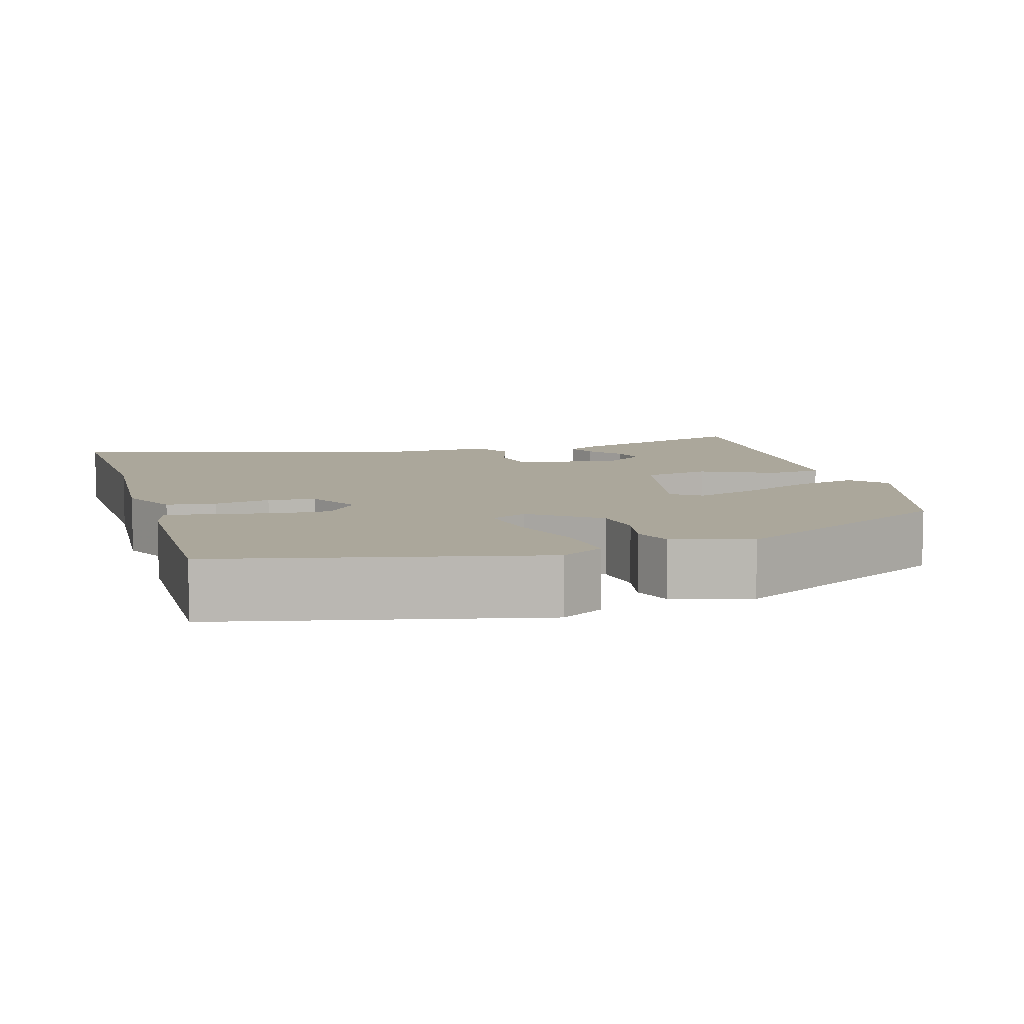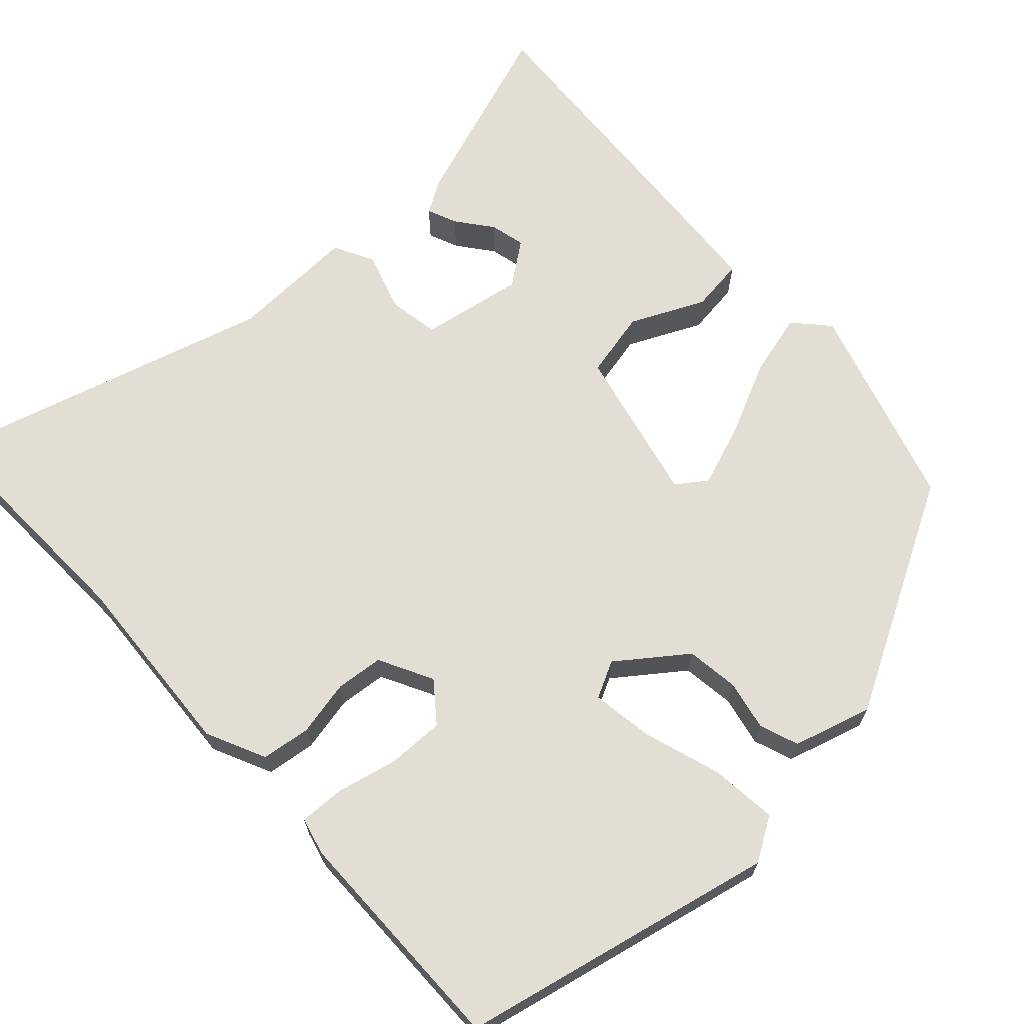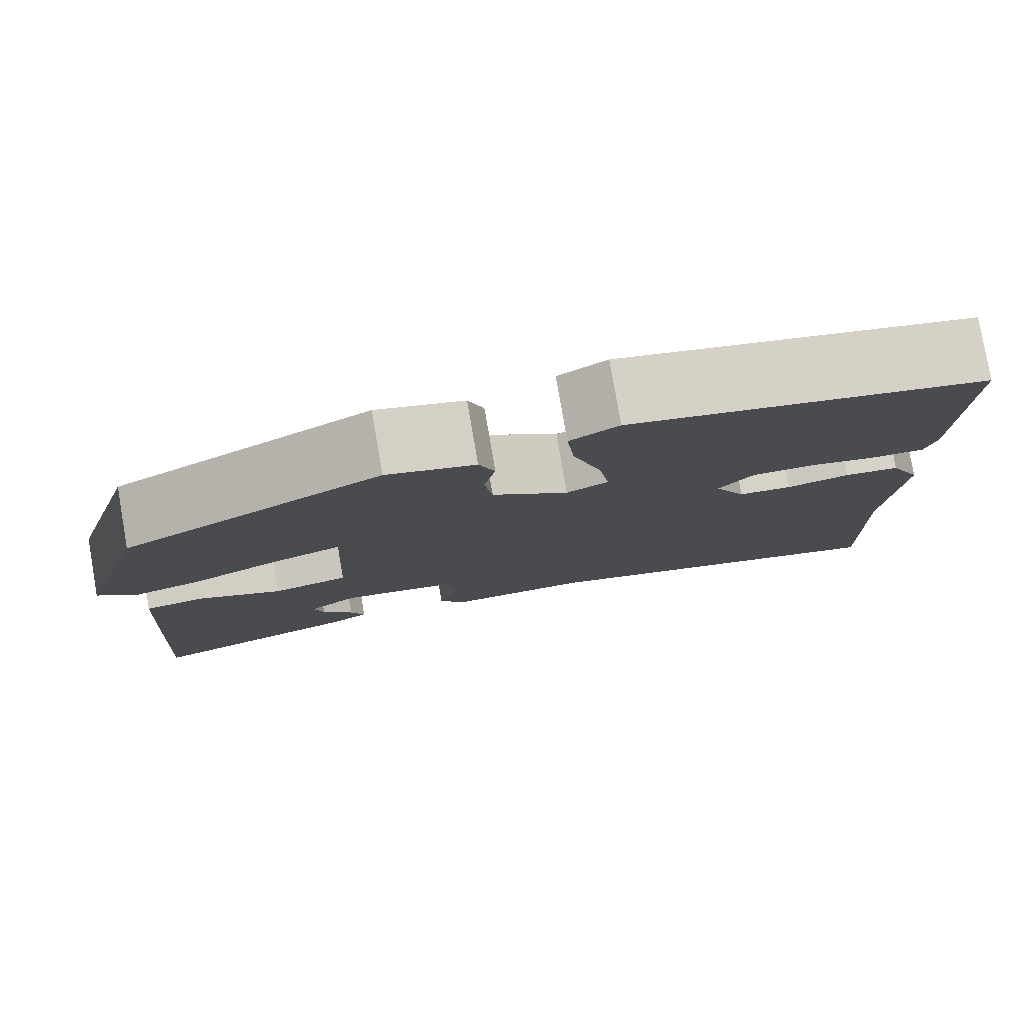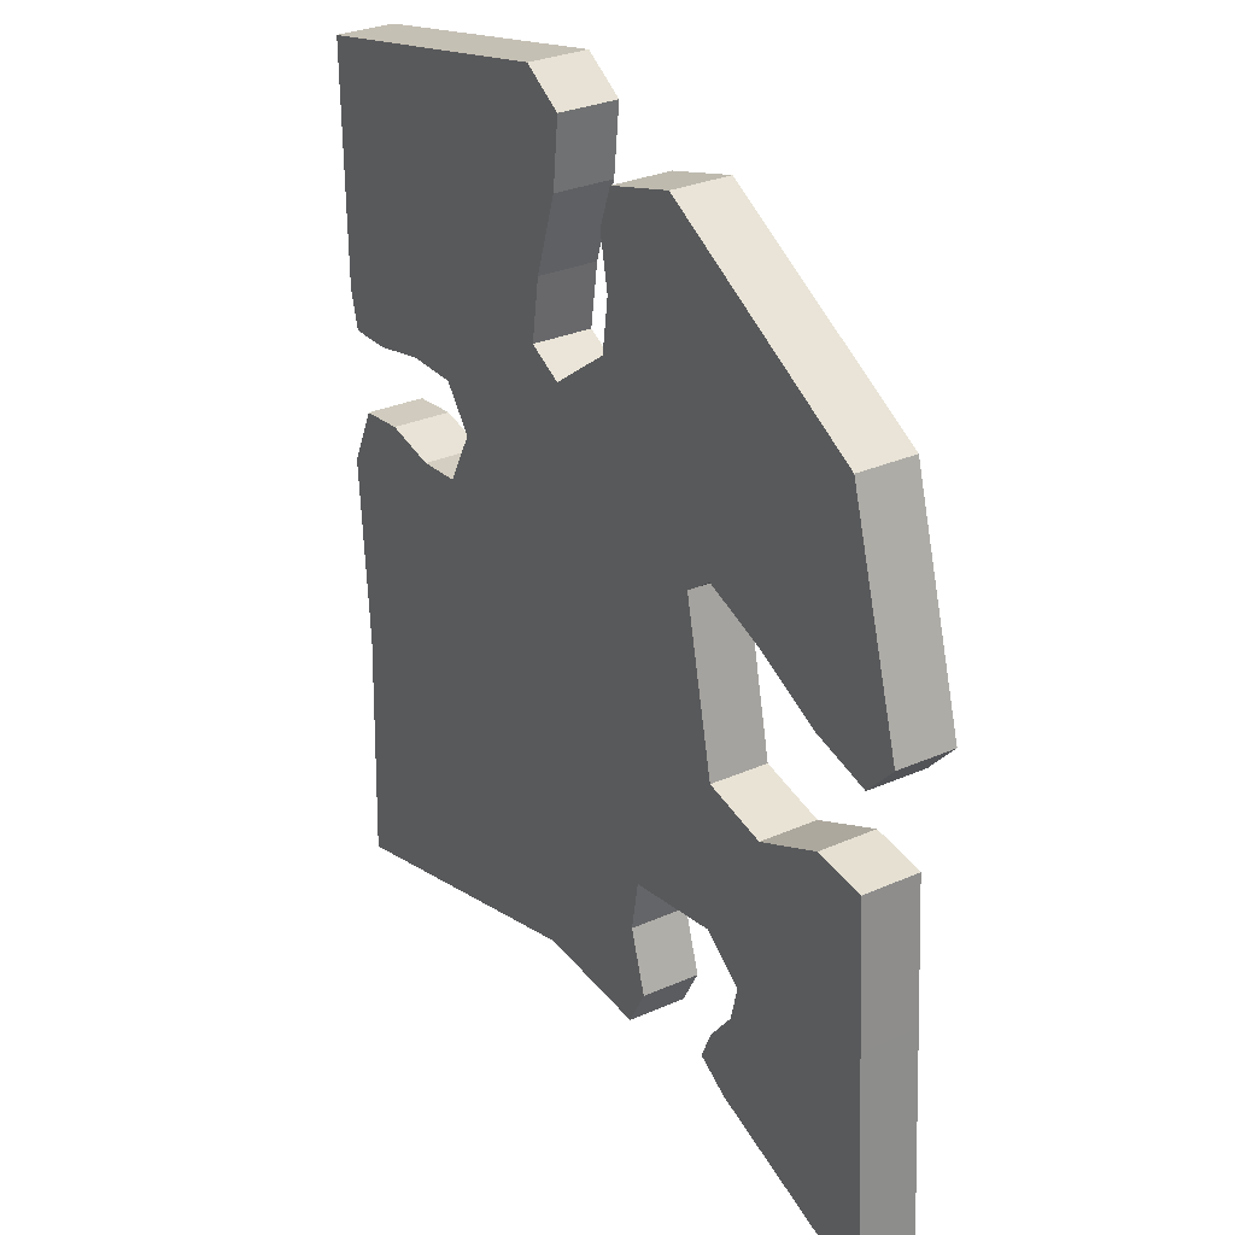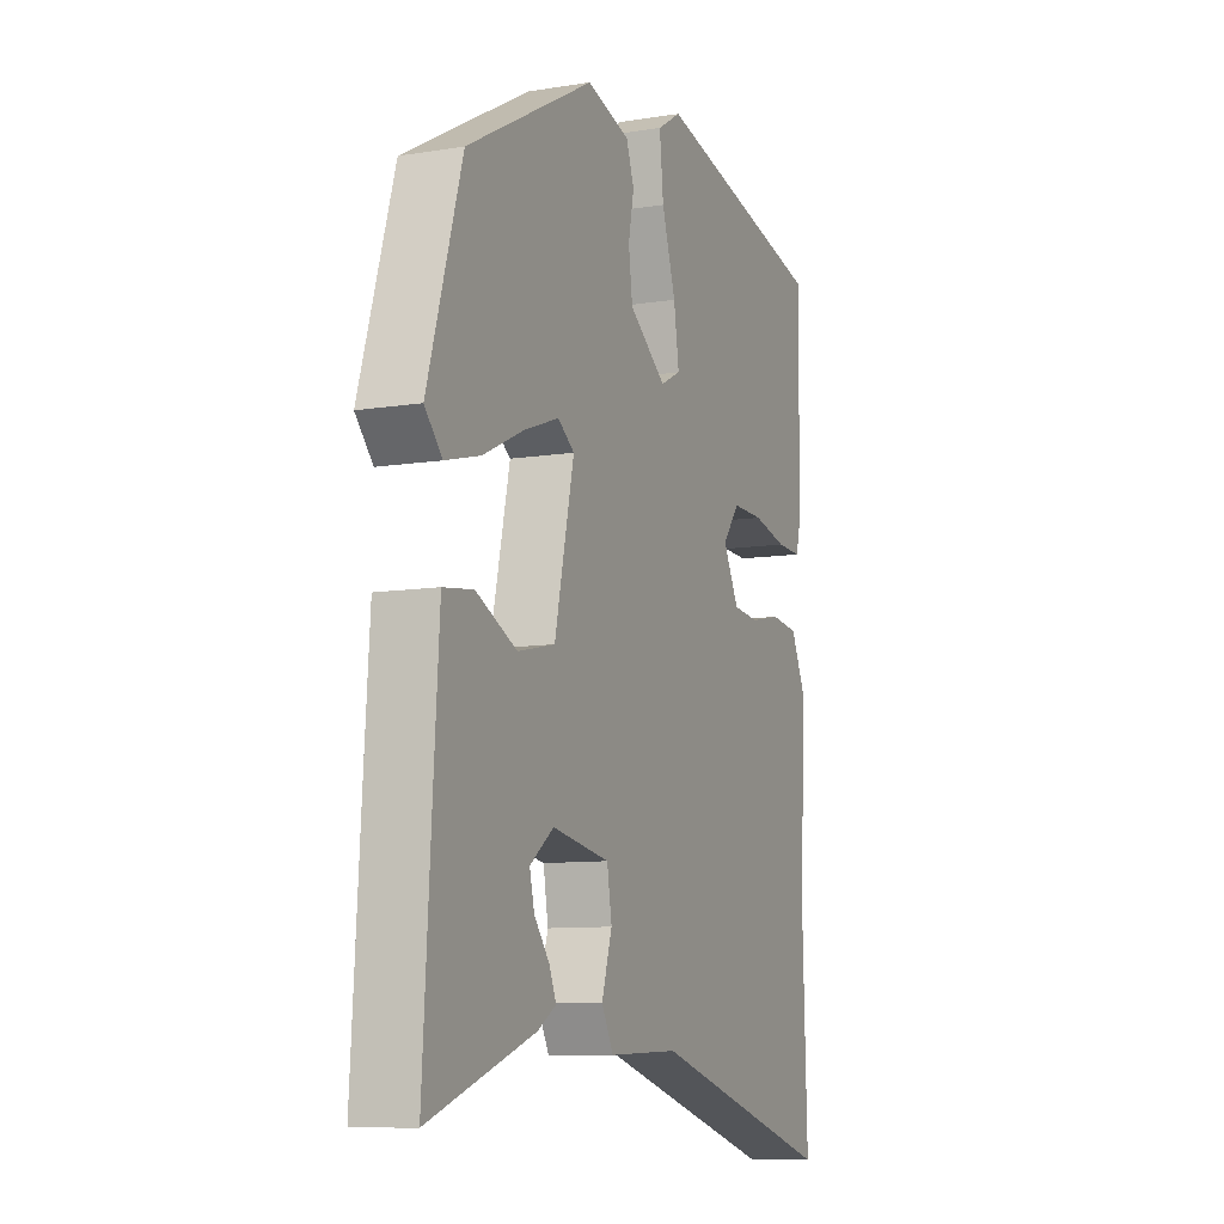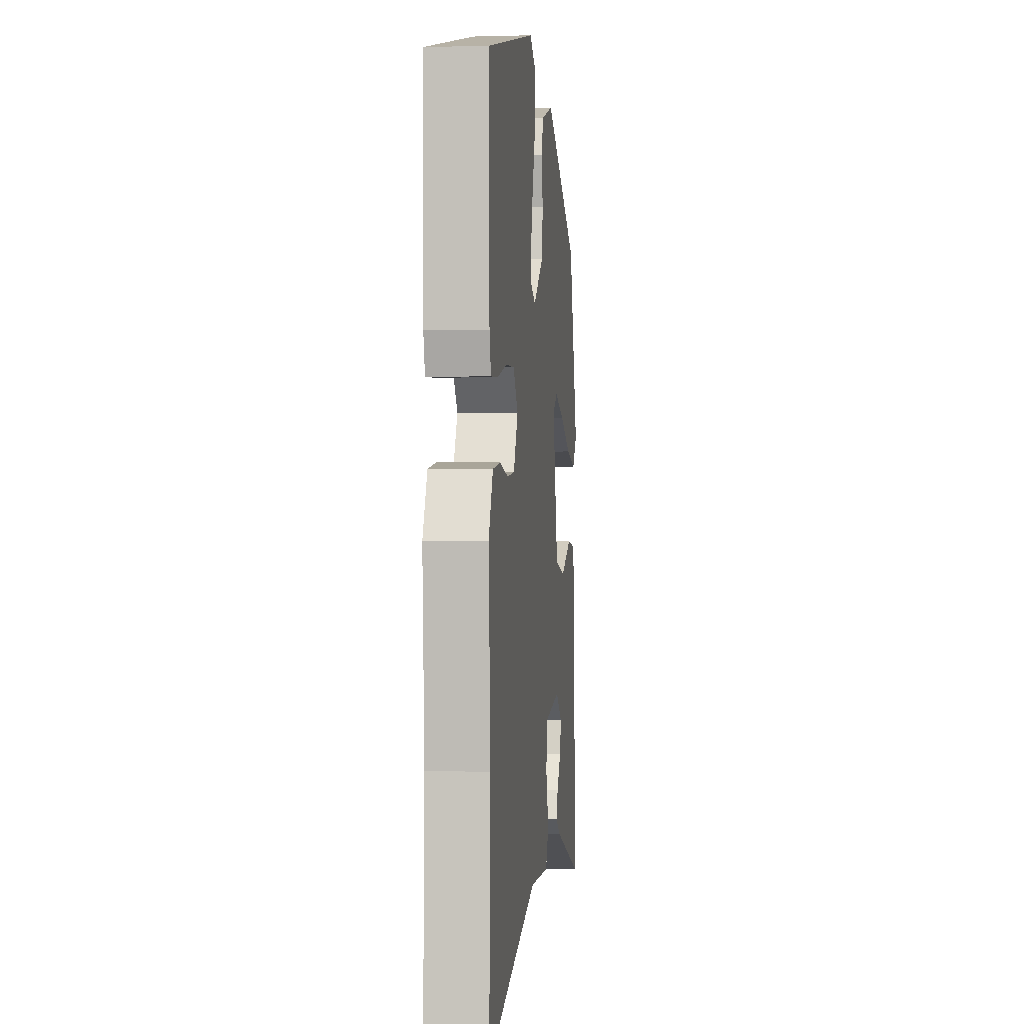
<metadata>
{"format":"obj","ext":"obj","renderer":"f3d","projection":"perspective","resolution":1024,"background":"white","views":[{"elev":8.1,"azim":-16.1,"up":"+Y"},{"elev":67.3,"azim":-42.6,"up":"+Y"},{"elev":79.6,"azim":170.2,"up":"+Z"},{"elev":30.4,"azim":57.5,"up":"+Z"},{"elev":-9.5,"azim":112.9,"up":"+Z"},{"elev":0.3,"azim":-83.4,"up":"+Z"}]}
</metadata>
<code>
v 0.441 0.07 0.323
v 0.52 0.07 0.06
v 0.48 0.07 0.016
v 0.4 0.07 0.037
v 0.305 0.07 0.082
v 0.225 0.07 0.111
v 0.187 0.07 0.084
v 0.232 0.07 -0.116
v 0.318 0.07 -0.135
v 0.412 0.07 -0.091
v 0.481 0.07 -0.1
v 0.493 0.07 -0.277
v 0.512 0.07 -0.575
v 0.269 0.07 -0.489
v 0.226 0.07 -0.463
v 0.242 0.07 -0.425
v 0.277 0.07 -0.38
v 0.288 0.07 -0.335
v 0.233 0.07 -0.294
v 0.101 0.07 -0.317
v 0.09 0.07 -0.382
v 0.114 0.07 -0.458
v 0.087 0.07 -0.509
v -0.075 0.07 -0.503
v -0.504 0.07 -0.625
v -0.493 0.07 -0.317
v -0.508 0.07 -0.075
v -0.472 0.07 0.001
v -0.409 0.07 0.009
v -0.338 0.07 -0.006
v -0.277 0.07 0
v -0.241 0.07 0.069
v -0.28 0.07 0.119
v -0.352 0.07 0.118
v -0.431 0.07 0.1
v -0.489 0.07 0.098
v -0.501 0.07 0.146
v -0.504 0.07 0.442
v -0.101 0.07 0.531
v -0.046 0.07 0.497
v -0.055 0.07 0.412
v -0.087 0.07 0.313
v -0.099 0.07 0.234
v -0.052 0.07 0.21
v 0.034 0.07 0.274
v 0.043 0.07 0.341
v 0.03 0.07 0.405
v 0.048 0.07 0.455
v 0.148 0.07 0.484
v 0.441 0 0.323
v 0.52 0 0.06
v 0.48 0 0.016
v 0.4 0 0.037
v 0.305 0 0.082
v 0.225 0 0.111
v 0.187 0 0.084
v 0.232 0 -0.116
v 0.318 0 -0.135
v 0.412 0 -0.091
v 0.481 0 -0.1
v 0.493 0 -0.277
v 0.512 0 -0.575
v 0.269 0 -0.489
v 0.226 0 -0.463
v 0.242 0 -0.425
v 0.277 0 -0.38
v 0.288 0 -0.335
v 0.233 0 -0.294
v 0.101 0 -0.317
v 0.09 0 -0.382
v 0.114 0 -0.458
v 0.087 0 -0.509
v -0.075 0 -0.503
v -0.504 0 -0.625
v -0.493 0 -0.317
v -0.508 0 -0.075
v -0.472 0 0.001
v -0.409 0 0.009
v -0.338 0 -0.006
v -0.277 0 0
v -0.241 0 0.069
v -0.28 0 0.119
v -0.352 0 0.118
v -0.431 0 0.1
v -0.489 0 0.098
v -0.501 0 0.146
v -0.504 0 0.442
v -0.101 0 0.531
v -0.046 0 0.497
v -0.055 0 0.412
v -0.087 0 0.313
v -0.099 0 0.234
v -0.052 0 0.21
v 0.034 0 0.274
v 0.043 0 0.341
v 0.03 0 0.405
v 0.048 0 0.455
v 0.148 0 0.484
f 3 4 5
f 2 3 5
f 1 2 5
f 49 1 5
f 48 49 5
f 47 48 5
f 46 47 5
f 45 46 5 6
f 44 45 6 7
f 43 44 7 8
f 40 41 42
f 39 40 42
f 38 39 42
f 37 38 42
f 36 37 42
f 35 36 42
f 34 35 42
f 33 34 42 43
f 32 33 43 8
f 28 29 30
f 27 28 30
f 26 27 30
f 26 30 31
f 25 26 31
f 24 25 31
f 24 31 32
f 23 24 32
f 22 23 32
f 21 22 32
f 15 16 17
f 14 15 17
f 13 14 17
f 12 13 17
f 12 17 18
f 12 18 19
f 11 12 19
f 10 11 19
f 9 10 19
f 20 21 32
f 20 32 8
f 8 9 19 20
f 54 53 52
f 54 52 51
f 54 51 50
f 54 50 98
f 54 98 97
f 54 97 96
f 54 96 95
f 55 54 95 94
f 56 55 94 93
f 57 56 93 92
f 91 90 89
f 91 89 88
f 91 88 87
f 91 87 86
f 91 86 85
f 91 85 84
f 91 84 83
f 92 91 83 82
f 57 92 82 81
f 79 78 77
f 79 77 76
f 79 76 75
f 80 79 75
f 80 75 74
f 80 74 73
f 81 80 73
f 81 73 72
f 81 72 71
f 81 71 70
f 66 65 64
f 66 64 63
f 66 63 62
f 66 62 61
f 67 66 61
f 68 67 61
f 68 61 60
f 68 60 59
f 68 59 58
f 81 70 69
f 57 81 69
f 69 68 58 57
f 1 50 51 2
f 2 51 52 3
f 3 52 53 4
f 4 53 54 5
f 5 54 55 6
f 6 55 56 7
f 7 56 57 8
f 8 57 58 9
f 9 58 59 10
f 10 59 60 11
f 11 60 61 12
f 12 61 62 13
f 13 62 63 14
f 14 63 64 15
f 15 64 65 16
f 16 65 66 17
f 17 66 67 18
f 18 67 68 19
f 19 68 69 20
f 20 69 70 21
f 21 70 71 22
f 22 71 72 23
f 23 72 73 24
f 24 73 74 25
f 25 74 75 26
f 26 75 76 27
f 27 76 77 28
f 28 77 78 29
f 29 78 79 30
f 30 79 80 31
f 31 80 81 32
f 32 81 82 33
f 33 82 83 34
f 34 83 84 35
f 35 84 85 36
f 36 85 86 37
f 37 86 87 38
f 38 87 88 39
f 39 88 89 40
f 40 89 90 41
f 41 90 91 42
f 42 91 92 43
f 43 92 93 44
f 44 93 94 45
f 45 94 95 46
f 46 95 96 47
f 47 96 97 48
f 48 97 98 49
f 49 98 50 1

</code>
